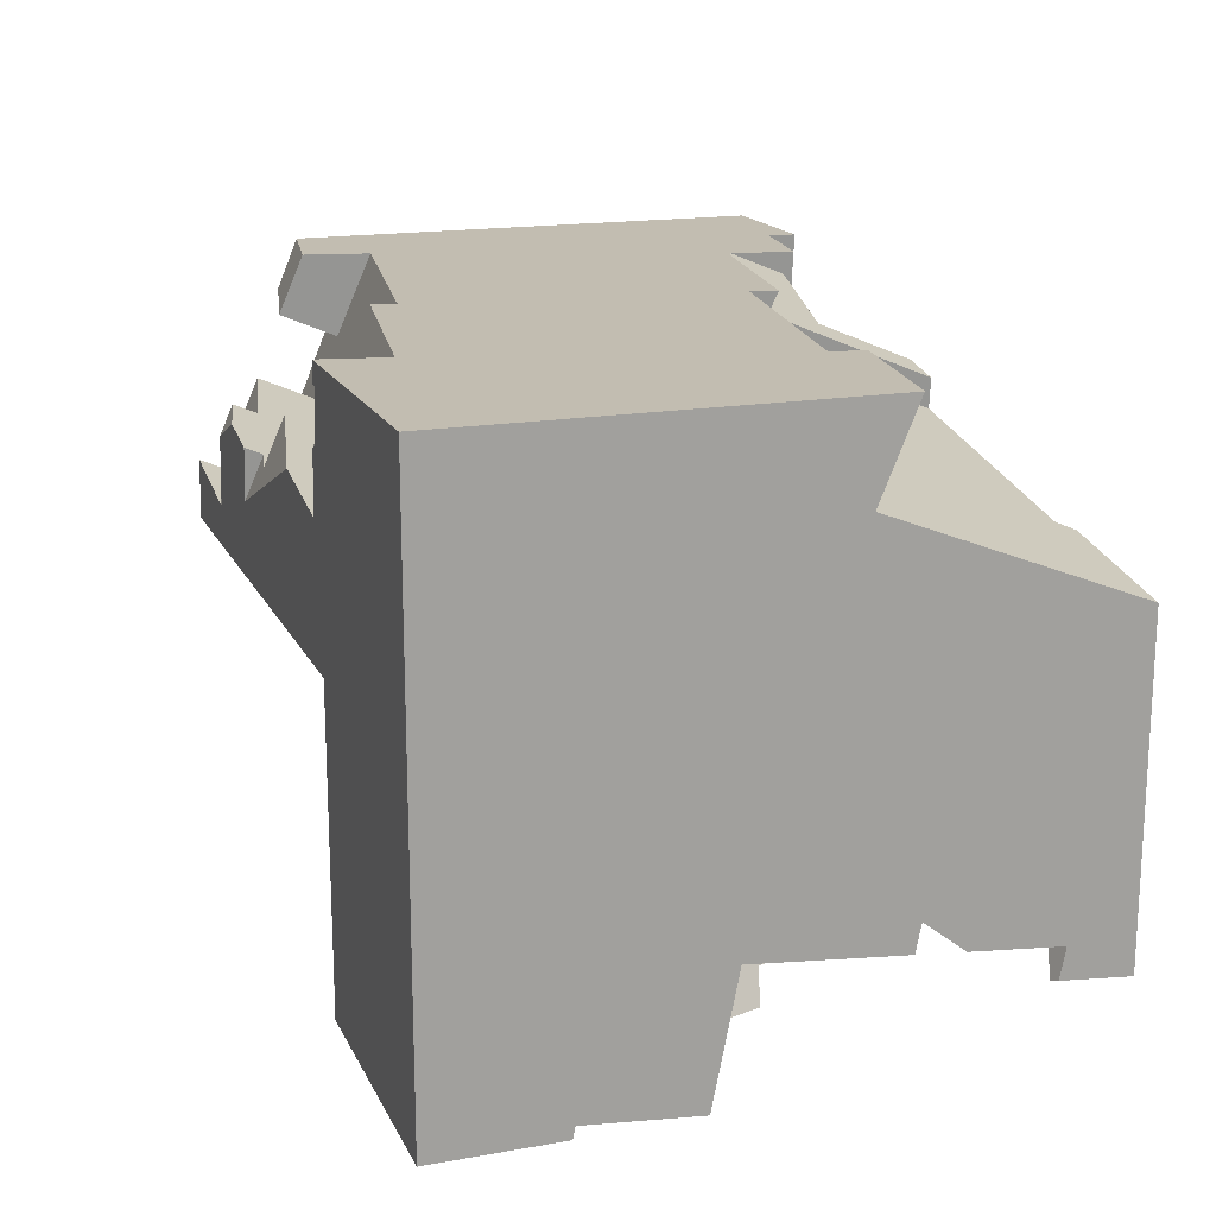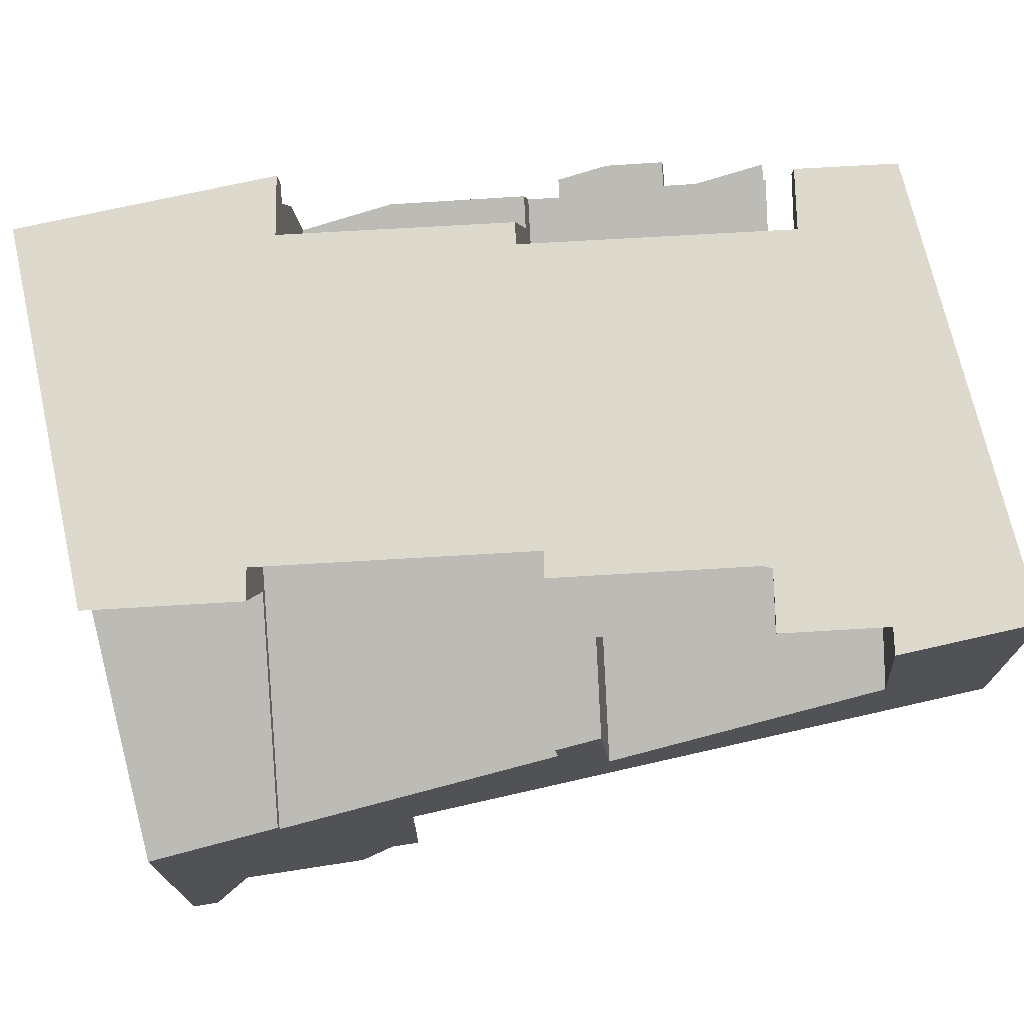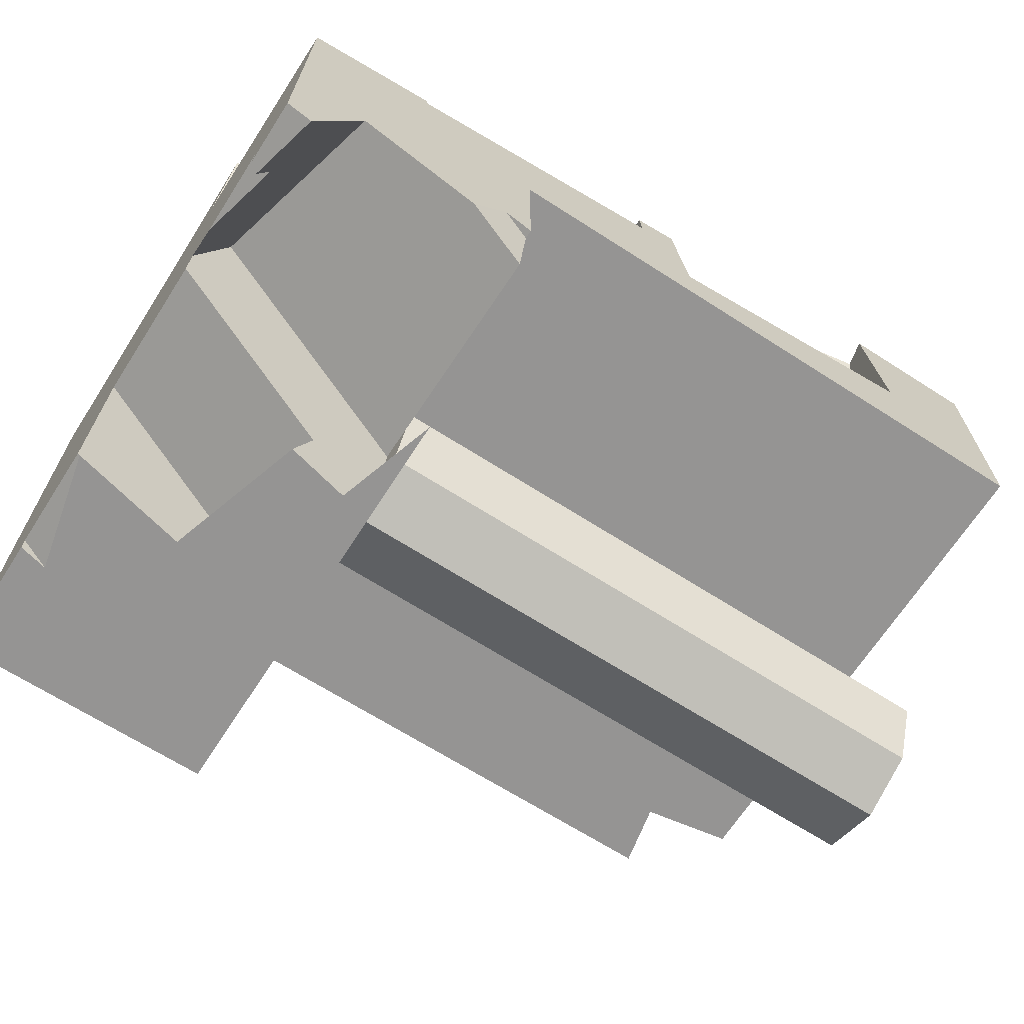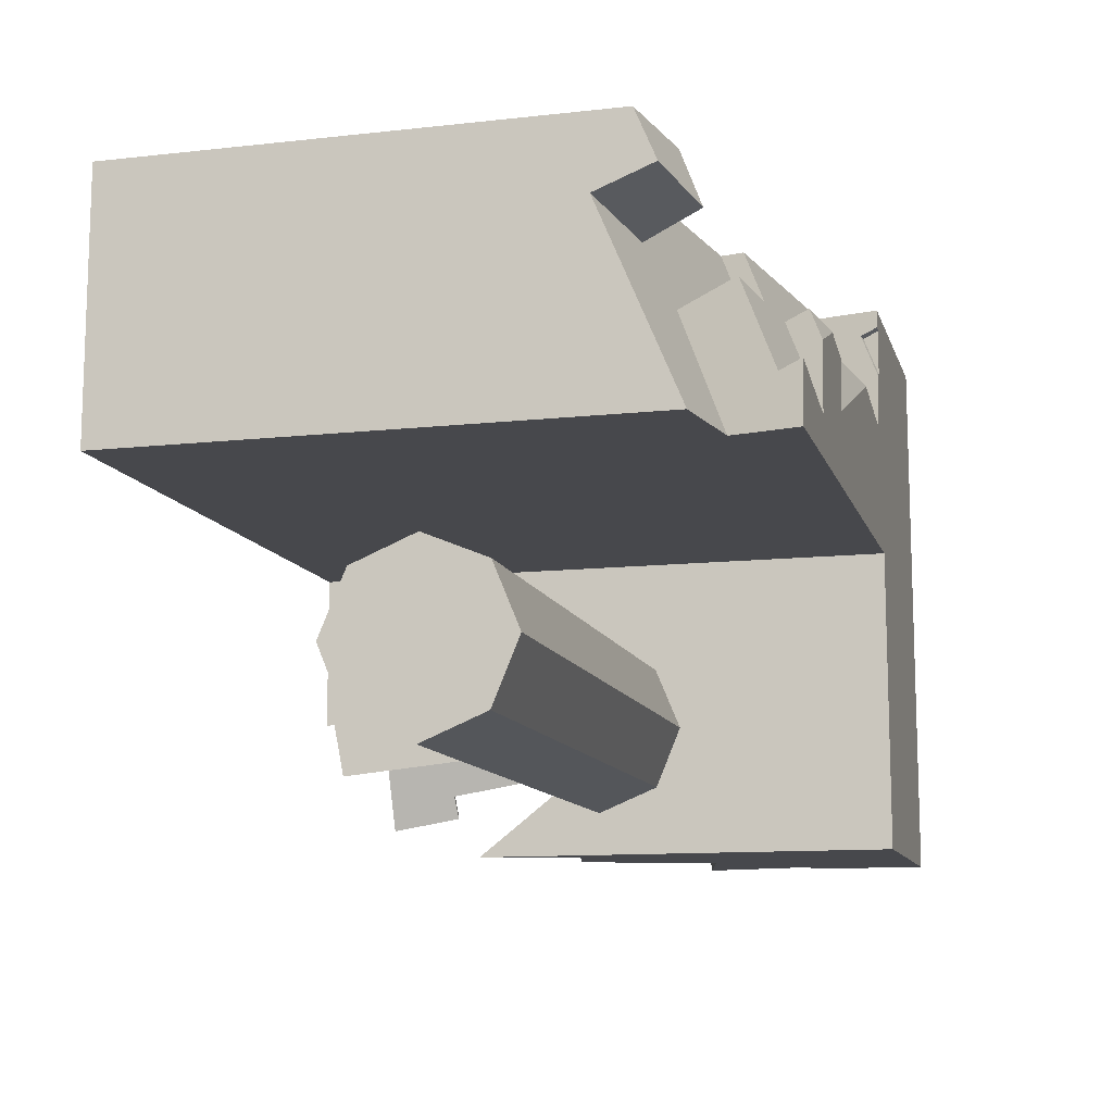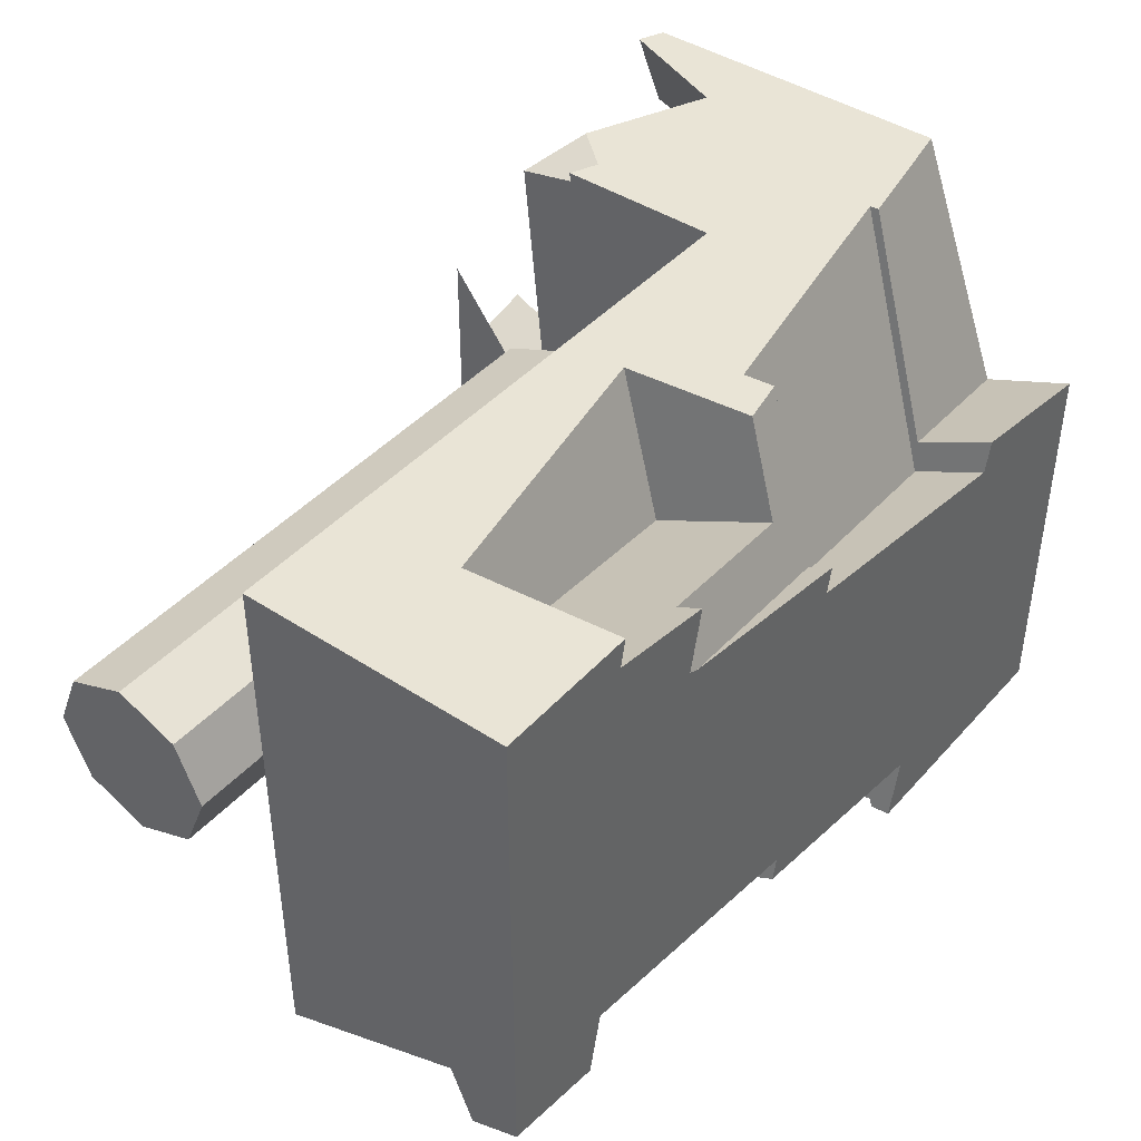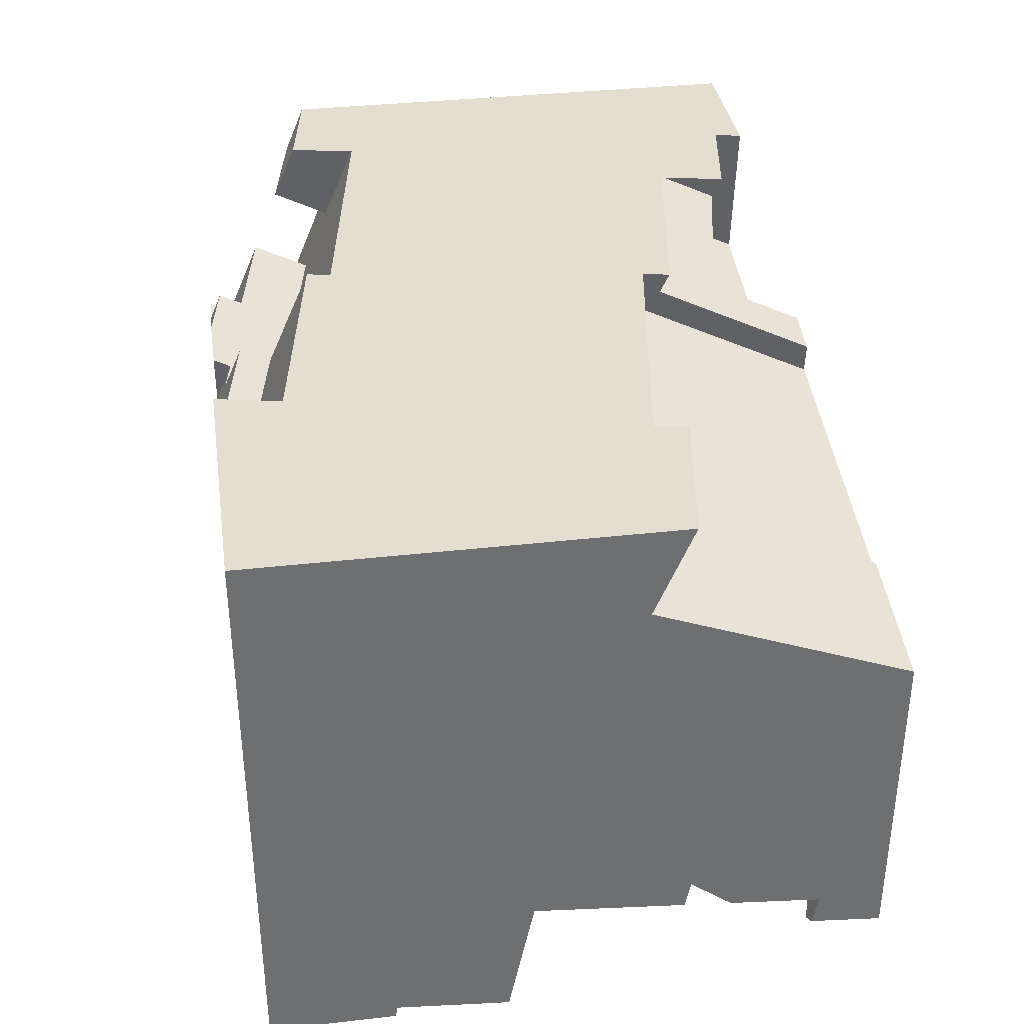
<metadata>
{"format":"obj","ext":"obj","renderer":"f3d","projection":"perspective","resolution":1024,"background":"white","views":[{"elev":17.0,"azim":-109.3,"up":"+Y"},{"elev":71.9,"azim":-12.8,"up":"+Y"},{"elev":-67.2,"azim":-32.7,"up":"+Y"},{"elev":-11.6,"azim":104.9,"up":"+Y"},{"elev":42.7,"azim":128.1,"up":"+Z"},{"elev":35.8,"azim":-98.5,"up":"+Y"}]}
</metadata>
<code>
o ConnectPonit
v -2 0 -1
v -5 5 -3.5
v -2.064 4.685 -3.314
v 5 -0 -1
v -2 -0.7071 -0.7071
v 5 5 3.5
v -2 5 -3.5
v 5 -0.7071 -0.7071
v -5 2 3.5
v -2 -1 7e-06
v 0.6033 3.315 2.015
v 5 -1 7e-06
v -5 2 -3.5
v -2 -0.7071 0.7071
v 5 -0.7071 0.7071
v 5 2 3.5
v -2 0 1
v -2 2 3.5
v -2 2 -3.5
v 5 -0 1
v -2 0.7071 0.7071
v -5 -1.5 -3.5
v -3.01 4.237 0.7195
v 5 0.7071 0.7071
v -2 1 7e-06
v -2 -1.5 -3.5
v -4.664 0.8727 1.336
v 5 1 7e-06
v -2 0.7071 -0.7071
v -3.281 -0.7489 -1.038
v 5 0.7071 -0.7071
v -4.9 -0.7519 2.665
v 3.694 3.65 2.669
v -4.774 -0.4615 2.693
v -3.01 4.237 0.7195
v -2.91 -1.062 0.541
v -3.1 -1.5 0.4988
v 0.8762 3.074 -2.803
v -2.369 -1.5 0.327
v -2.369 -1.5 0.327
v -2 -1.5 1.499
v 0.08062 4.571 1.374
v -5 -1.5 -2.079
v -4.973 -1.5 -0.7895
v -3.606 -1.5 -1.111
v -4.669 -1.5 -2.157
v -2.731 -0.1728 3.5
v -2 0.1711 3.5
v 0.08062 4.571 1.374
v 3.967 3.408 -2.149
v -2.323 0.311 3.5
v -4.704 -0.9172 3.5
v -5 -0.7889 3.5
v -4.155 0.4441 3.5
v -2 -0.4671 3.27
v -2 0.1809 3.398
v -3.01 4.237 0.7195
v -2 -0.6481 0.409
v -1.818 3.441 -3.376
v -2 -0.6481 0.409
v -2 -0.2003 0.4977
v -5 -0.7116 2.697
v -5 -0.3705 2.764
v -5 -0.2711 1.732
v -5 0.09638 1.261
v -5 -0.2198 1.199
v -5 -1.489 -0.7809
v -5 -0.05654 -0.4972
v 0.08062 4.571 1.374
v -5 -1.367 -2.053
v -1.971 4.695 -3.294
v -3.08 4.191 1.072
v -0.01819 4.754 1.747
v -3.124 4.425 1.162
v -3.01 4.237 0.7195
v -3.116 4.411 1.13
v -3.01 4.237 0.7195
v -3.01 4.237 0.7195
v -3.01 4.237 0.7196
v 2.256 4.745 2.888
v 0.3704 4.541 2.489
v -5 2.886 3.5
v -5 3.983 0.6659
v -5 5 1.091
v 1.344 3.357 -3.304
v -2 3.353 3.5
v -3.484 3.175 3.5
v 0.9726 3.317 -3.382
v -3.484 3.175 3.5
v -3.473 3.073 3.5
v 0.8672 3.871 -3.168
v -3.473 3.073 3.5
v -3.473 3.073 3.5
v -3.473 3.073 3.5
v -3.234 5 1.385
v 0.8094 3.725 -2.82
v -3.155 5 1.015
v -2 5 1.207
v -3.155 5 1.015
v 2.633 3.624 -3.361
v -3.155 5 1.015
v -3.155 5 1.015
v 2.59 3.515 -3.1
v -3.155 5 1.015
v -0.05918 5 1.815
v -0.05918 5 1.815
v -0.000847 5 1.539
v -0.000847 5 1.539
v -0.000847 5 1.539
v -0.000847 5 1.539
v -0.06494 5 1.842
v 2.357 5 2.278
v 2.207 5 2.987
v 2.255 5 2.228
v 3.438 5 3.191
v 3.372 5 3.5
v -0.000846 5 1.539
v 0.2023 4.118 3.5
v 3.556 3.302 3.5
v -0.3097 4.02 3.5
v -0.273 3.681 3.5
v -0.273 3.681 3.5
v -0.273 3.681 3.5
v 0.3564 2.694 3.5
v -0.273 3.681 3.5
v -0.273 3.681 3.5
v 3.995 2.595 -3.251
v 3.795 3.645 -2.845
v 3.951 4.317 -2.538
v 3.845 4.05 -1.9
v 3.967 3.408 -2.149
v 3.689 3.378 -2.208
v -1.937 4.781 -3.5
v -1.96 5 -3.5
v -2 4.461 -3.5
v -1.972 4.205 -3.5
v -2 4.769 -3.5
v -1.87 4.164 -3.5
v -1.797 3.493 -3.5
v -0.7039 3.701 -3.5
v 1.376 3.439 -3.5
v 2.701 3.264 -3.5
v 1.975 3.553 -3.5
v 1.44 2.849 -3.5
v 3.688 2.633 -3.5
v 3.688 2.633 -3.5
v 4.112 2 -3.5
v 4.036 2.699 -3.5
v 2.82 2.468 -3.5
v 2.786 2.481 -3.5
v 5 4.175 -1.656
v 5 5 -2.077
v 5 4.43 -2.316
v 5 2 -2.567
v -2 5 -2.753
v -2.114 5 -2.772
v -2 5 -3.313
v 3.665 5 -1.533
v 3.821 5 -2.273
v 0.5671 5 -2.327
v 0.5102 5 -2.057
v -2.033 4.763 -3.5
v 3.951 2 -2.741
v -2 -0.2391 0.901
v -2 -0.7674 0.5616
f 9 82 83
f 7 133 137
f 19 136 139
f 16 154 151
f 9 18 90
f 99 156 84
f 7 157 134
f 110 114 158
f 125 18 124
f 7 137 162
f 13 26 22
f 46 26 45
f 18 9 54
f 19 25 29
f 19 147 163
f 9 68 65
f 47 56 51
f 51 56 48
f 62 52 53
f 34 62 63
f 44 30 68
f 68 36 66
f 64 34 63
f 30 37 36
f 36 40 39
f 47 27 164
f 39 165 58
f 27 54 34
f 70 43 46
f 70 44 67
f 72 82 87
f 74 84 83
f 74 72 76
f 79 75 77
f 72 78 79
f 75 57 77
f 111 106 73
f 80 113 112
f 81 80 114
f 73 114 111
f 35 75 78
f 121 123 69
f 23 35 90
f 126 121 49
f 23 90 86
f 42 117 98
f 11 118 124
f 115 119 116
f 119 11 124
f 115 113 80
f 3 135 162
f 85 141 144
f 3 137 71
f 71 136 3
f 140 88 144
f 71 157 156
f 96 140 59
f 59 156 155
f 142 143 100
f 103 142 100
f 127 148 146
f 103 127 149
f 153 159 152
f 96 161 38
f 130 50 158
f 38 132 103
f 50 161 158
f 128 132 163
f 130 153 151
f 131 151 154
f 83 84 2
f 2 13 83
f 13 9 83
f 7 134 133
f 149 145 147
f 145 146 147
f 146 148 147
f 19 135 136
f 136 138 139
f 139 140 19
f 140 144 19
f 144 141 143
f 143 142 144
f 142 150 144
f 149 147 19
f 144 150 19
f 150 149 19
f 153 152 151
f 152 6 151
f 6 16 151
f 93 94 87
f 89 82 93
f 82 9 93
f 93 87 89
f 90 92 9
f 92 93 9
f 18 86 90
f 156 157 2
f 157 7 2
f 2 84 156
f 84 95 97
f 101 102 84
f 102 104 84
f 84 97 101
f 98 155 99
f 155 156 99
f 104 99 84
f 117 107 158
f 107 109 158
f 155 98 161
f 98 117 161
f 161 160 155
f 152 159 158
f 6 152 158
f 158 161 117
f 115 116 6
f 112 113 115
f 105 111 106
f 111 114 106
f 112 115 6
f 114 112 158
f 112 6 158
f 158 109 108
f 110 106 114
f 158 108 110
f 125 86 18
f 16 6 119
f 6 116 119
f 123 121 124
f 121 126 124
f 120 122 123
f 124 118 123
f 118 120 123
f 16 119 124
f 126 125 124
f 18 16 124
f 162 135 2
f 135 19 13
f 2 135 13
f 2 7 162
f 13 19 26
f 46 43 22
f 26 41 39
f 40 37 45
f 26 39 45
f 39 40 45
f 46 22 26
f 45 44 46
f 51 48 18
f 9 53 54
f 53 52 54
f 54 47 51
f 51 18 54
f 10 165 41
f 19 18 25
f 18 48 56
f 56 55 17
f 55 164 17
f 18 56 17
f 25 18 21
f 10 41 26
f 5 10 26
f 17 21 18
f 5 26 1
f 26 19 1
f 29 1 19
f 163 154 16
f 16 18 163
f 18 19 163
f 63 62 53
f 9 13 68
f 13 22 70
f 68 13 70
f 22 43 70
f 70 67 68
f 68 66 65
f 65 64 9
f 64 63 9
f 63 53 9
f 47 55 56
f 62 32 52
f 34 32 62
f 68 67 44
f 44 45 30
f 68 30 36
f 30 45 37
f 27 65 66
f 36 37 40
f 27 66 36
f 60 61 36
f 61 27 36
f 39 58 36
f 58 60 36
f 55 47 164
f 47 54 27
f 27 61 164
f 39 41 165
f 54 52 34
f 52 32 34
f 34 64 27
f 64 65 27
f 70 46 44
f 72 83 82
f 83 72 74
f 74 95 84
f 79 78 75
f 79 77 76
f 77 57 76
f 57 97 76
f 97 95 74
f 76 97 74
f 72 87 94
f 72 94 78
f 76 72 79
f 69 123 73
f 123 122 73
f 122 120 73
f 110 69 73
f 106 110 73
f 112 114 80
f 114 73 81
f 73 120 81
f 120 118 81
f 35 102 57
f 102 101 57
f 101 97 57
f 93 92 78
f 92 35 78
f 78 94 93
f 35 57 75
f 69 110 108
f 108 109 69
f 109 49 69
f 49 121 69
f 23 99 35
f 99 104 35
f 104 102 35
f 35 92 90
f 49 109 107
f 107 117 49
f 117 42 49
f 42 125 49
f 125 126 49
f 86 125 42
f 42 23 86
f 98 99 23
f 23 42 98
f 11 81 118
f 115 33 119
f 119 33 11
f 80 81 11
f 11 33 80
f 33 115 80
f 3 136 135
f 162 137 3
f 137 133 71
f 71 138 136
f 140 91 88
f 88 85 144
f 59 139 138
f 71 133 157
f 133 134 157
f 59 138 71
f 156 59 71
f 91 140 96
f 140 139 59
f 155 160 96
f 96 59 155
f 103 150 142
f 146 145 149
f 149 127 146
f 149 150 103
f 103 128 127
f 153 129 159
f 96 160 161
f 38 88 96
f 88 91 96
f 130 131 50
f 158 159 130
f 159 129 130
f 143 141 85
f 85 88 38
f 38 50 132
f 50 131 132
f 132 128 103
f 143 85 103
f 85 38 103
f 103 100 143
f 50 38 161
f 163 147 127
f 147 148 127
f 127 128 163
f 130 129 153
f 154 163 131
f 163 132 131
f 131 130 151
f 4 5 1
f 8 10 5
f 165 10 12
f 20 17 164
f 17 24 21
f 24 25 21
f 31 28 8
f 28 29 25
f 31 1 29
f 4 8 5
f 8 12 10
f 12 15 165
f 15 14 165
f 164 14 15
f 15 20 164
f 17 20 24
f 24 28 25
f 24 20 15
f 15 12 24
f 12 8 28
f 24 12 28
f 8 4 31
f 28 31 29
f 31 4 1
f 61 60 58
f 58 165 61
f 165 14 61
f 14 164 61

</code>
